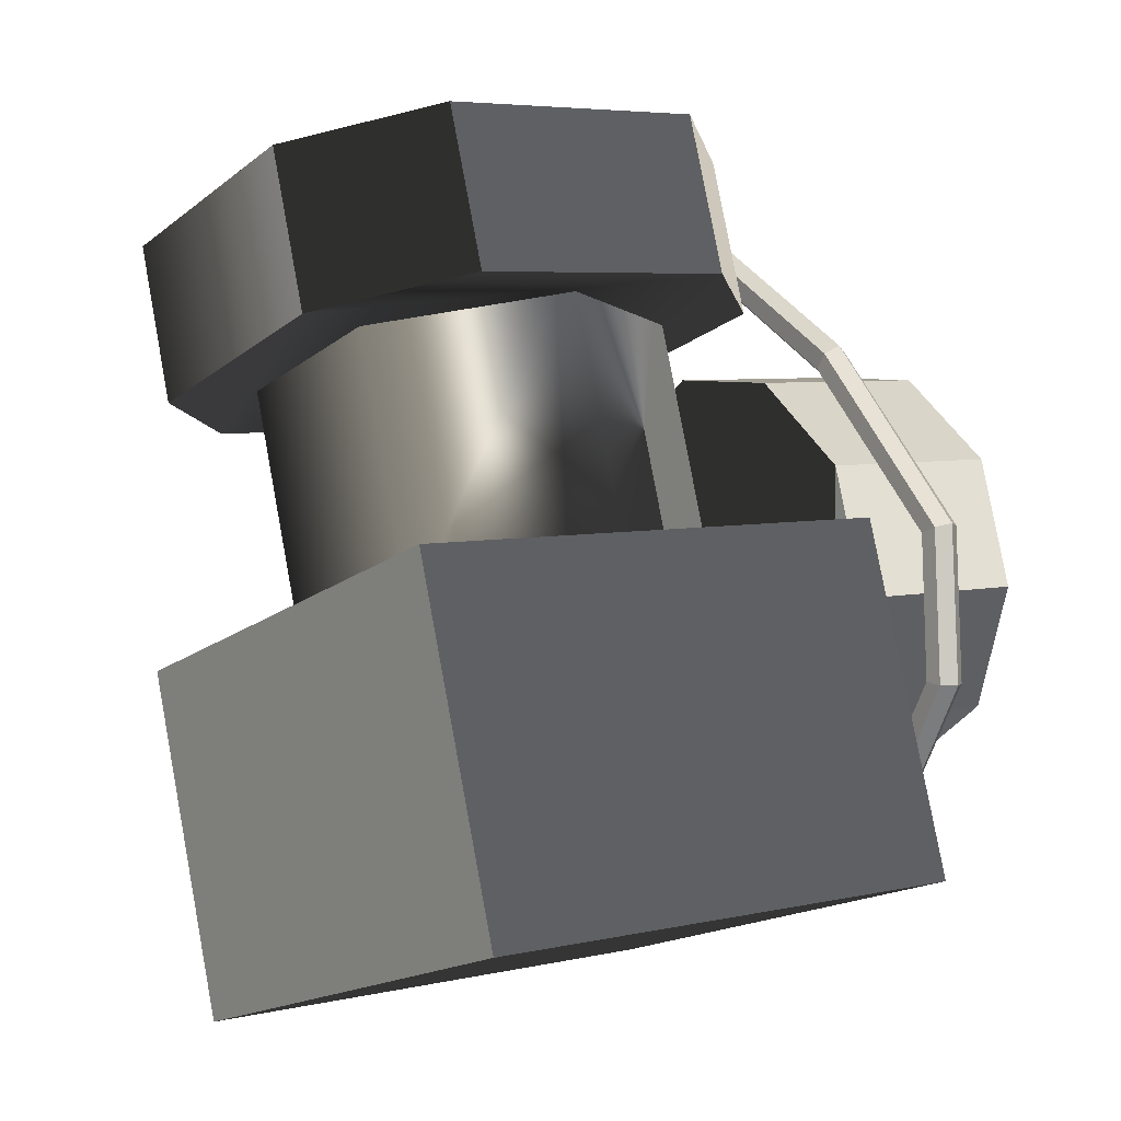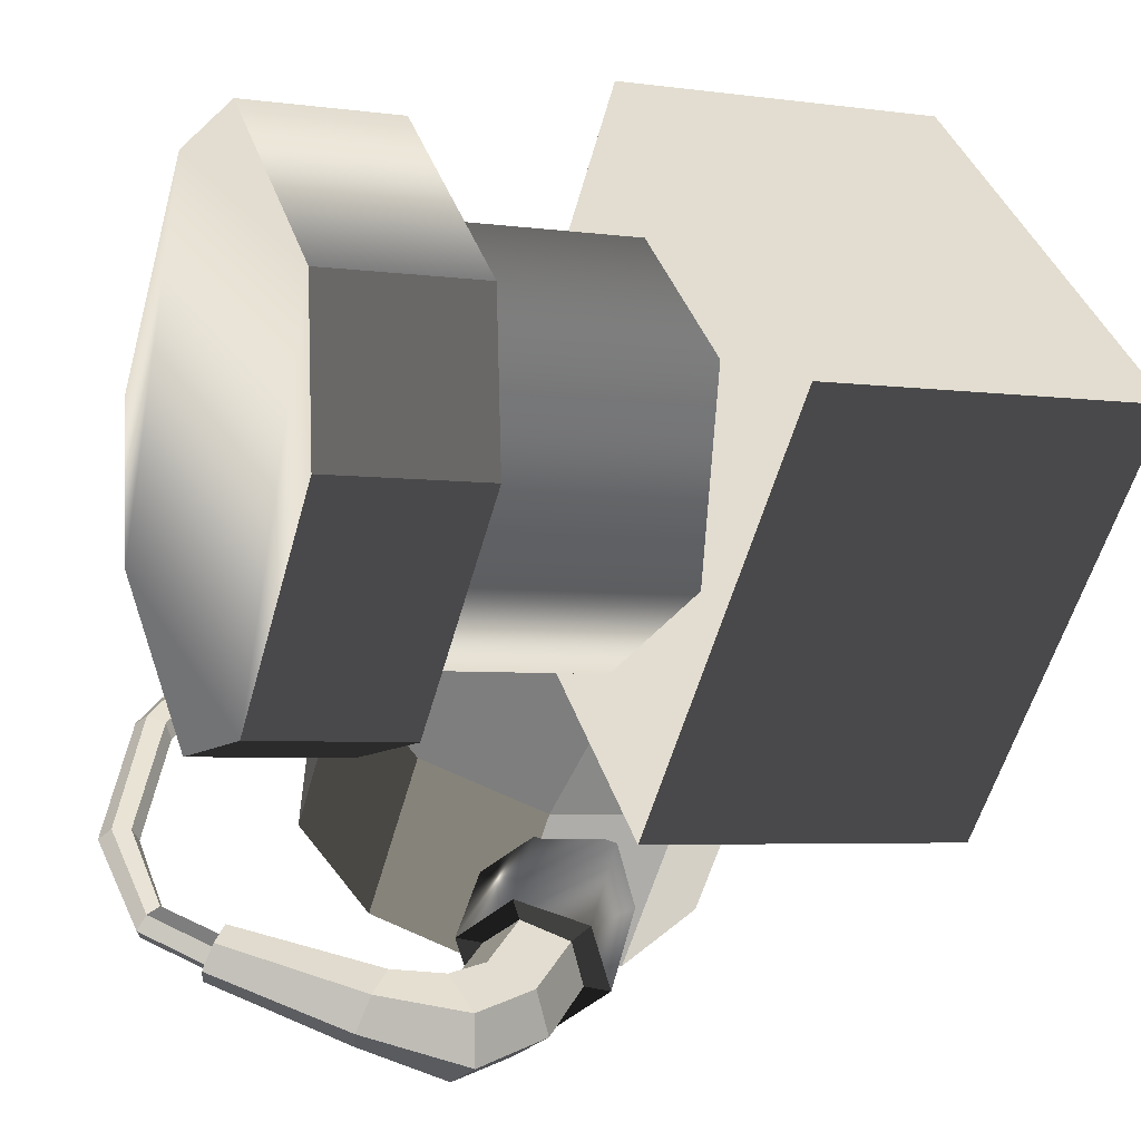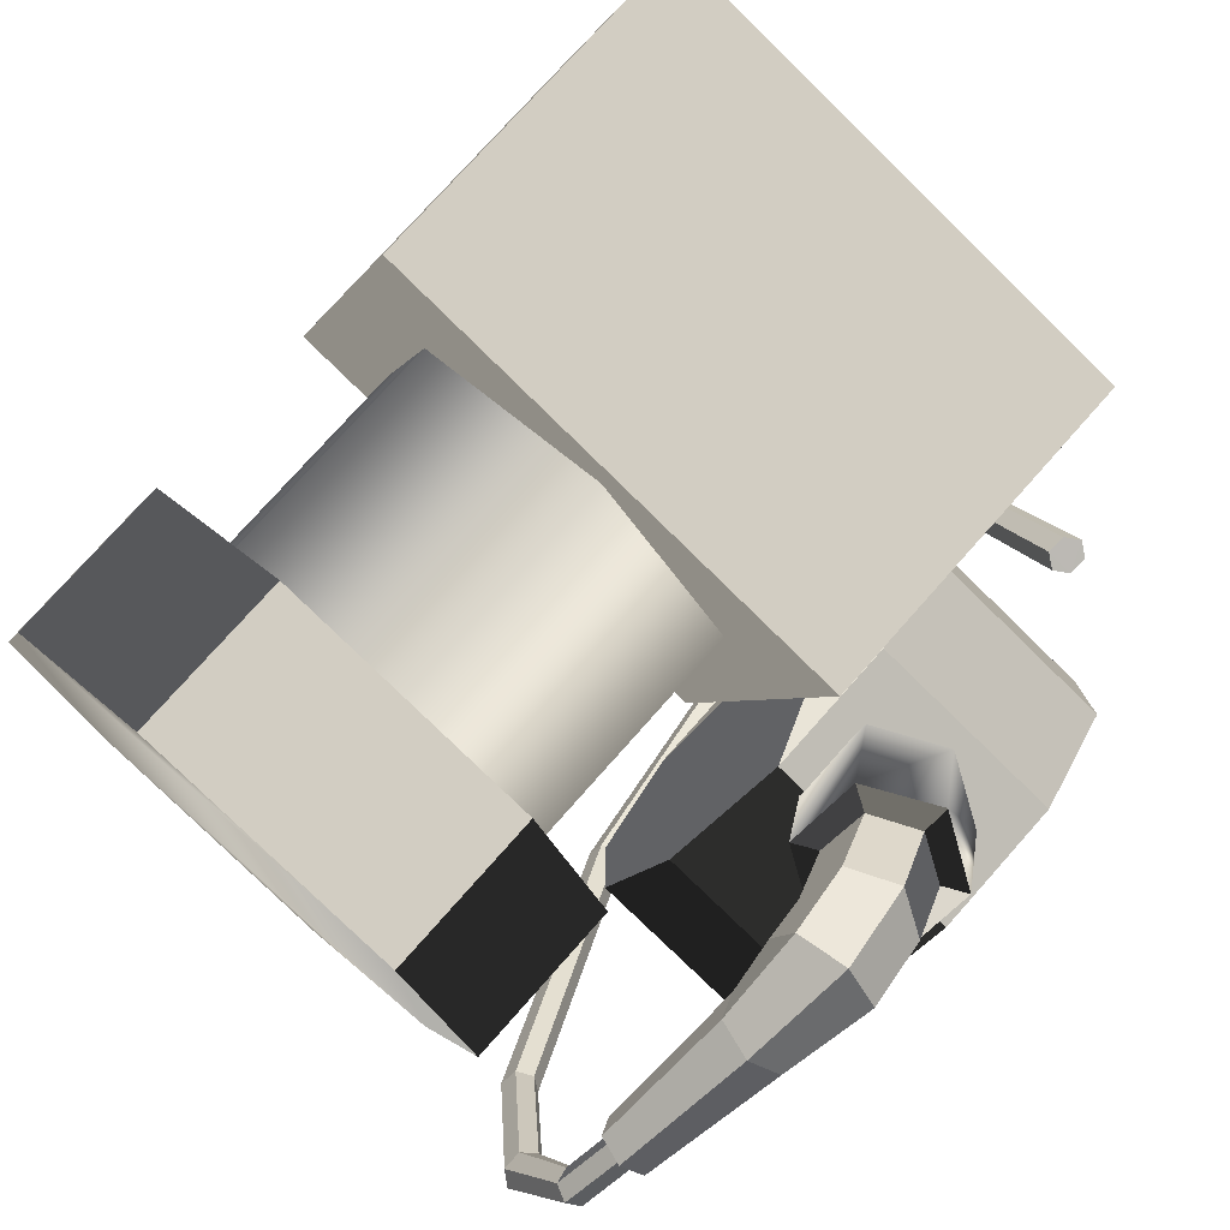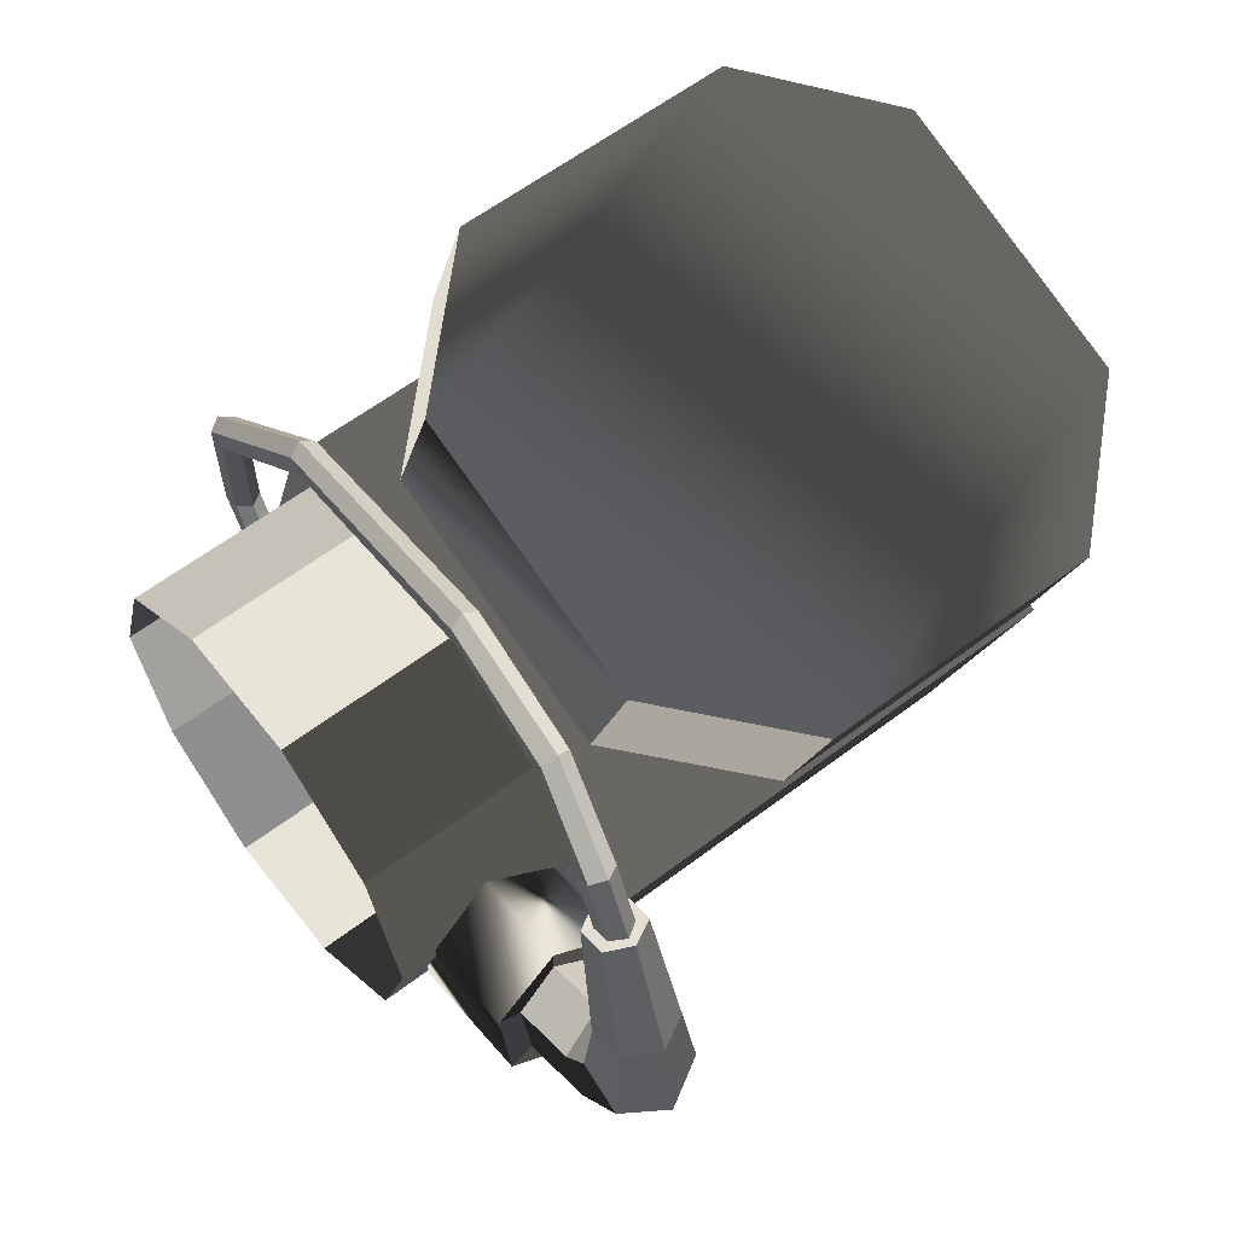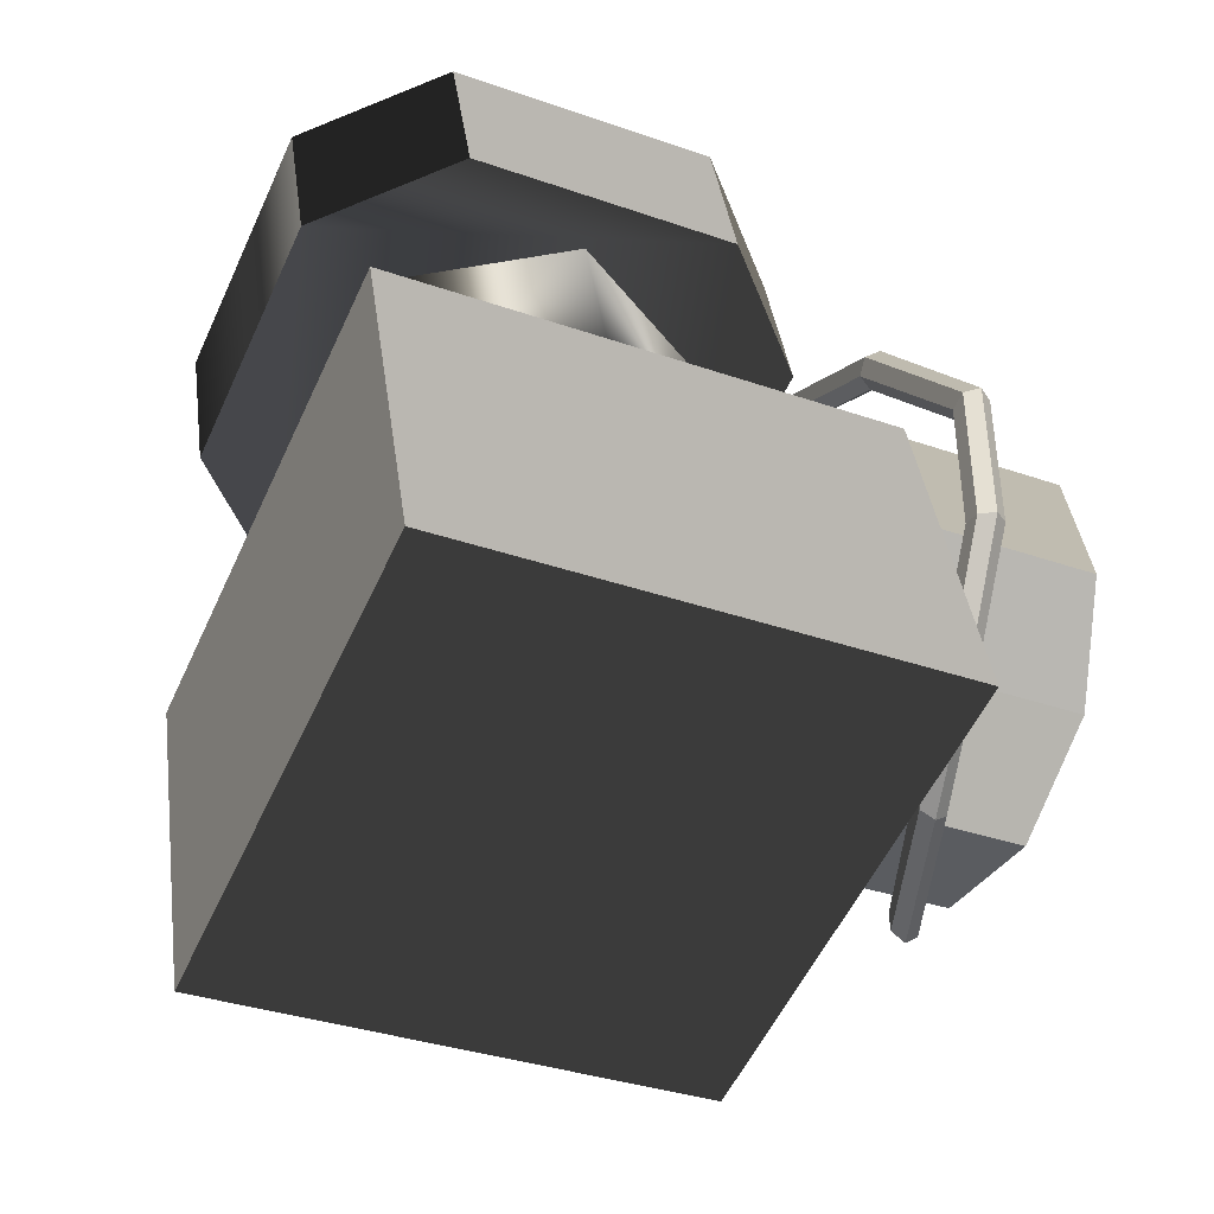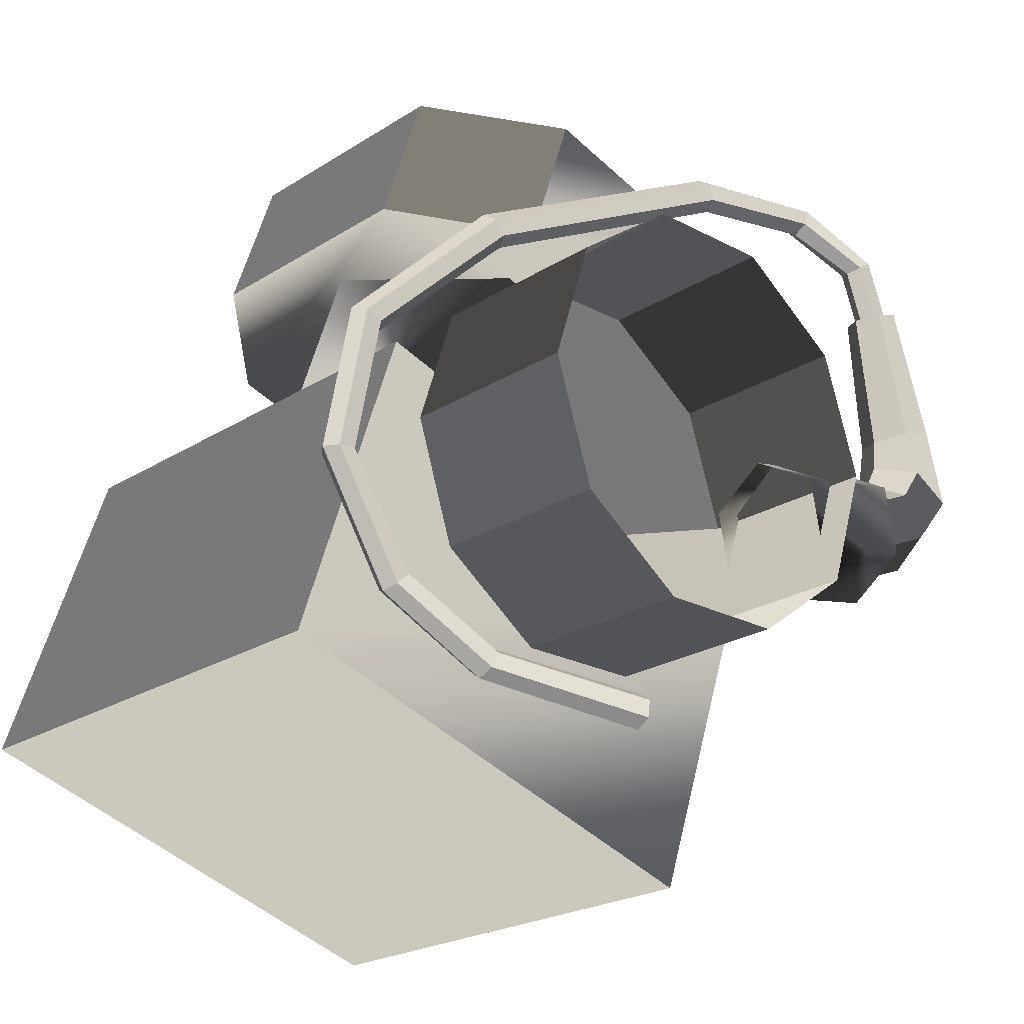
<metadata>
{"format":"obj","ext":"obj","renderer":"f3d","projection":"perspective","resolution":1024,"background":"white","views":[{"elev":5.3,"azim":144.4,"up":"+Z"},{"elev":-55.7,"azim":74.5,"up":"+Y"},{"elev":-78.9,"azim":135.7,"up":"+Y"},{"elev":60.2,"azim":-37.9,"up":"+Z"},{"elev":-33.8,"azim":154.4,"up":"+Z"},{"elev":-22.5,"azim":-132.6,"up":"+Z"}]}
</metadata>
<code>
v  -0.04167 0.04131 0.05899
v  0.01703 0.04131 0.05899
v  0.01703 -0.01469 0.04049
v  -0.04167 -0.01469 0.04049
v  -0.04167 0.02861 0.09739
v  -0.04167 -0.02739 0.07879
v  0.01703 -0.02739 0.07879
v  0.01703 0.02861 0.09739
v  -0.04157 -0.02329 0.1097
v  -0.02787 0.01971 0.124
v  0.003626 -0.03619 0.1054
v  -0.02787 -0.03619 0.1054
v  -0.04157 0.006813 0.1197
v  0.01723 0.006813 0.1197
v  0.003626 0.01971 0.124
v  0.01723 -0.02329 0.1097
v  0.003626 0.01391 0.1415
v  -0.04157 0.001013 0.1372
v  0.01723 -0.02909 0.1273
v  0.01723 0.001013 0.1372
v  -0.02787 0.01391 0.1415
v  -0.02787 -0.04199 0.123
v  -0.04157 -0.02909 0.1273
v  0.003626 -0.04199 0.123
v  -0.03277 0.001713 0.1216
v  -0.01237 0.01291 0.1253
v  -0.01237 0.02371 0.09249
v  -0.03277 0.01251 0.08879
v  -0.03277 -0.02069 0.1142
v  -0.03277 -0.009787 0.08139
v  -0.01237 -0.03179 0.1105
v  -0.01237 -0.02099 0.07769
v  0.007926 -0.02069 0.1142
v  0.007926 -0.009787 0.08139
v  0.007926 0.001713 0.1216
v  0.007926 0.01251 0.08879
v  -0.04307 0.02601 0.08809
v  -0.04307 0.02131 0.07349
v  -0.06577 0.02131 0.07349
v  -0.06577 0.02601 0.08809
v  -0.04307 0.008813 0.06439
v  -0.06577 0.008813 0.06439
v  -0.04307 -0.006487 0.06439
v  -0.06577 -0.006487 0.06439
v  -0.04307 -0.01899 0.07349
v  -0.06577 -0.01899 0.07349
v  -0.04307 -0.02369 0.08809
v  -0.06577 -0.02369 0.08809
v  -0.04307 -0.01899 0.1027
v  -0.06577 -0.01899 0.1027
v  -0.04307 -0.006487 0.1117
v  -0.06577 -0.006487 0.1117
v  -0.04307 0.008813 0.1117
v  -0.06577 0.008813 0.1117
v  -0.04307 0.02131 0.1027
v  -0.06577 0.02131 0.1027
v  -0.06157 -0.02169 0.07959
v  -0.05407 -0.02259 0.07539
v  -0.05407 -0.03679 0.07829
v  -0.06157 -0.03599 0.08259
v  -0.06157 -0.02009 0.08809
v  -0.06157 -0.03439 0.09099
v  -0.05407 -0.01929 0.09229
v  -0.05407 -0.03349 0.09529
v  -0.04657 -0.02009 0.08809
v  -0.04657 -0.03439 0.09099
v  -0.04657 -0.02169 0.07959
v  -0.04657 -0.03599 0.08259
v  -0.05407 -0.03689 0.08129
v  -0.05897 -0.03599 0.08399
v  -0.05897 -0.03429 0.08959
v  -0.05407 -0.03339 0.09229
v  -0.04917 -0.03429 0.08959
v  -0.04917 -0.03599 0.08399
v  -0.05407 -0.04559 0.08499
v  -0.05897 -0.04429 0.08769
v  -0.05897 -0.04179 0.09289
v  -0.05407 -0.04049 0.09549
v  -0.04917 -0.04179 0.09289
v  -0.04917 -0.04429 0.08769
v  -0.05407 -0.05229 0.09259
v  -0.05897 -0.04969 0.09399
v  -0.05897 -0.04469 0.09689
v  -0.05407 -0.04209 0.09829
v  -0.04917 -0.04469 0.09689
v  -0.04917 -0.04969 0.09399
v  -0.05407 -0.05079 0.105
v  -0.05777 -0.04869 0.1043
v  -0.05777 -0.04449 0.1028
v  -0.05407 -0.04239 0.1021
v  -0.05037 -0.04449 0.1028
v  -0.05037 -0.04869 0.1043
v  -0.05407 -0.04629 0.121
v  -0.05677 -0.04479 0.1205
v  -0.05677 -0.04169 0.1196
v  -0.05407 -0.04009 0.1191
v  -0.05137 -0.04169 0.1196
v  -0.05137 -0.04479 0.1205
v  -0.05407 -0.04529 0.1207
v  -0.05567 -0.04419 0.1204
v  -0.05567 -0.04219 0.1197
v  -0.05407 -0.04119 0.1193
v  -0.05247 -0.04219 0.1197
v  -0.05247 -0.04419 0.1204
v  -0.05407 -0.04239 0.1281
v  -0.05567 -0.04149 0.1275
v  -0.05567 -0.03979 0.1263
v  -0.05407 -0.03889 0.1257
v  -0.05247 -0.03979 0.1263
v  -0.05247 -0.04149 0.1275
v  -0.05187 -0.03239 0.1338
v  -0.05347 -0.03209 0.1327
v  -0.05347 -0.03149 0.1307
v  -0.05187 -0.03119 0.1296
v  -0.05037 -0.03149 0.1307
v  -0.05037 -0.03209 0.1327
v  -0.04957 -0.01519 0.1325
v  -0.05107 -0.01549 0.1315
v  -0.05107 -0.01609 0.1294
v  -0.04957 -0.01649 0.1284
v  -0.04797 -0.01609 0.1294
v  -0.04797 -0.01549 0.1315
v  -0.04567 0.01881 0.1161
v  -0.04717 0.01811 0.1152
v  -0.04717 0.01691 0.1134
v  -0.04567 0.01621 0.1126
v  -0.04407 0.01691 0.1134
v  -0.04407 0.01811 0.1152
v  -0.04507 0.03801 0.09719
v  -0.04667 0.03701 0.09679
v  -0.04667 0.03501 0.09599
v  -0.04507 0.03401 0.09559
v  -0.04347 0.03501 0.09599
v  -0.04347 0.03701 0.09679
v  -0.04387 0.04051 0.07989
v  -0.04547 0.03941 0.07989
v  -0.04547 0.03731 0.08009
v  -0.04387 0.03621 0.08009
v  -0.04227 0.03731 0.08009
v  -0.04227 0.03941 0.07989
v  -0.04437 0.03201 0.06509
v  -0.04587 0.03121 0.06579
v  -0.04587 0.02961 0.06729
v  -0.04437 0.02881 0.06809
v  -0.04277 0.02961 0.06729
v  -0.04277 0.03121 0.06579
v  -0.04727 0.02051 0.05699
v  -0.04887 0.02011 0.05799
v  -0.04887 0.01911 0.05989
v  -0.04727 0.01861 0.06089
v  -0.04577 0.01911 0.05989
v  -0.04577 0.02011 0.05799
v  -0.05407 0.002813 0.05329
v  -0.05567 0.002713 0.05439
v  -0.05567 0.002513 0.05649
v  -0.05407 0.002413 0.05759
v  -0.05247 0.002513 0.05649
v  -0.05247 0.002713 0.05439
g head_camera_head002Mesh
f 1 2 3
f 3 4 1
f 5 6 7
f 7 8 5
f 8 7 3
f 3 2 8
f 5 8 2
f 2 1 5
f 6 5 1
f 1 4 6
f 7 6 4
f 4 3 7
f 9 10 11
f 11 12 9
f 9 13 10
f 14 11 10
f 10 15 14
f 16 11 14
f 17 18 19
f 19 20 17
f 17 21 18
f 22 19 18
f 18 23 22
f 24 19 22
f 20 19 16
f 16 14 20
f 21 17 15
f 15 10 21
f 23 18 13
f 13 9 23
f 24 22 12
f 12 11 24
f 17 20 14
f 14 15 17
f 11 16 19
f 19 24 11
f 18 21 10
f 10 13 18
f 22 23 9
f 9 12 22
f 25 26 27
f 27 28 25
f 29 25 28
f 28 30 29
f 31 29 30
f 30 32 31
f 33 31 32
f 32 34 33
f 35 33 34
f 34 36 35
f 26 35 36
f 36 27 26
f 37 38 39
f 39 40 37
f 38 41 42
f 42 39 38
f 41 43 44
f 44 42 41
f 43 45 46
f 46 44 43
f 45 47 48
f 48 46 45
f 47 49 50
f 50 48 47
f 49 51 52
f 52 50 49
f 51 53 54
f 54 52 51
f 53 55 56
f 56 54 53
f 55 37 40
f 40 56 55
f 51 38 55
f 55 53 51
f 47 38 51
f 51 49 47
f 43 38 47
f 47 45 43
f 43 41 38
f 37 55 38
f 57 58 59
f 59 60 57
f 61 57 60
f 60 62 61
f 63 61 62
f 62 64 63
f 65 63 64
f 64 66 65
f 67 65 66
f 66 68 67
f 58 67 68
f 68 59 58
f 69 70 60
f 60 59 69
f 70 71 62
f 62 60 70
f 71 72 64
f 64 62 71
f 72 73 66
f 66 64 72
f 73 74 68
f 68 66 73
f 74 69 59
f 59 68 74
f 75 76 70
f 70 69 75
f 76 77 71
f 71 70 76
f 77 78 72
f 72 71 77
f 78 79 73
f 73 72 78
f 79 80 74
f 74 73 79
f 80 75 69
f 69 74 80
f 81 82 76
f 76 75 81
f 82 83 77
f 77 76 82
f 83 84 78
f 78 77 83
f 84 85 79
f 79 78 84
f 85 86 80
f 80 79 85
f 86 81 75
f 75 80 86
f 87 88 82
f 82 81 87
f 88 89 83
f 83 82 88
f 89 90 84
f 84 83 89
f 90 91 85
f 85 84 90
f 91 92 86
f 86 85 91
f 92 87 81
f 81 86 92
f 93 94 88
f 88 87 93
f 94 95 89
f 89 88 94
f 95 96 90
f 90 89 95
f 96 97 91
f 91 90 96
f 97 98 92
f 92 91 97
f 98 93 87
f 87 92 98
f 99 100 94
f 94 93 99
f 100 101 95
f 95 94 100
f 101 102 96
f 96 95 101
f 102 103 97
f 97 96 102
f 103 104 98
f 98 97 103
f 104 99 93
f 93 98 104
f 105 106 100
f 100 99 105
f 106 107 101
f 101 100 106
f 107 108 102
f 102 101 107
f 108 109 103
f 103 102 108
f 109 110 104
f 104 103 109
f 110 105 99
f 99 104 110
f 111 112 106
f 106 105 111
f 112 113 107
f 107 106 112
f 113 114 108
f 108 107 113
f 114 115 109
f 109 108 114
f 115 116 110
f 110 109 115
f 116 111 105
f 105 110 116
f 117 118 112
f 112 111 117
f 118 119 113
f 113 112 118
f 119 120 114
f 114 113 119
f 120 121 115
f 115 114 120
f 121 122 116
f 116 115 121
f 122 117 111
f 111 116 122
f 123 124 118
f 118 117 123
f 124 125 119
f 119 118 124
f 125 126 120
f 120 119 125
f 126 127 121
f 121 120 126
f 127 128 122
f 122 121 127
f 128 123 117
f 117 122 128
f 129 130 124
f 124 123 129
f 130 131 125
f 125 124 130
f 131 132 126
f 126 125 131
f 132 133 127
f 127 126 132
f 133 134 128
f 128 127 133
f 134 129 123
f 123 128 134
f 135 136 130
f 130 129 135
f 136 137 131
f 131 130 136
f 137 138 132
f 132 131 137
f 138 139 133
f 133 132 138
f 139 140 134
f 134 133 139
f 140 135 129
f 129 134 140
f 141 142 136
f 136 135 141
f 142 143 137
f 137 136 142
f 143 144 138
f 138 137 143
f 144 145 139
f 139 138 144
f 145 146 140
f 140 139 145
f 146 141 135
f 135 140 146
f 147 148 142
f 142 141 147
f 148 149 143
f 143 142 148
f 149 150 144
f 144 143 149
f 150 151 145
f 145 144 150
f 151 152 146
f 146 145 151
f 152 147 141
f 141 146 152
f 153 154 148
f 148 147 153
f 154 155 149
f 149 148 154
f 155 156 150
f 150 149 155
f 156 157 151
f 151 150 156
f 157 158 152
f 152 151 157
f 158 153 147
f 147 152 158
f 157 155 153
f 153 158 157
f 157 156 155
f 153 155 154

</code>
